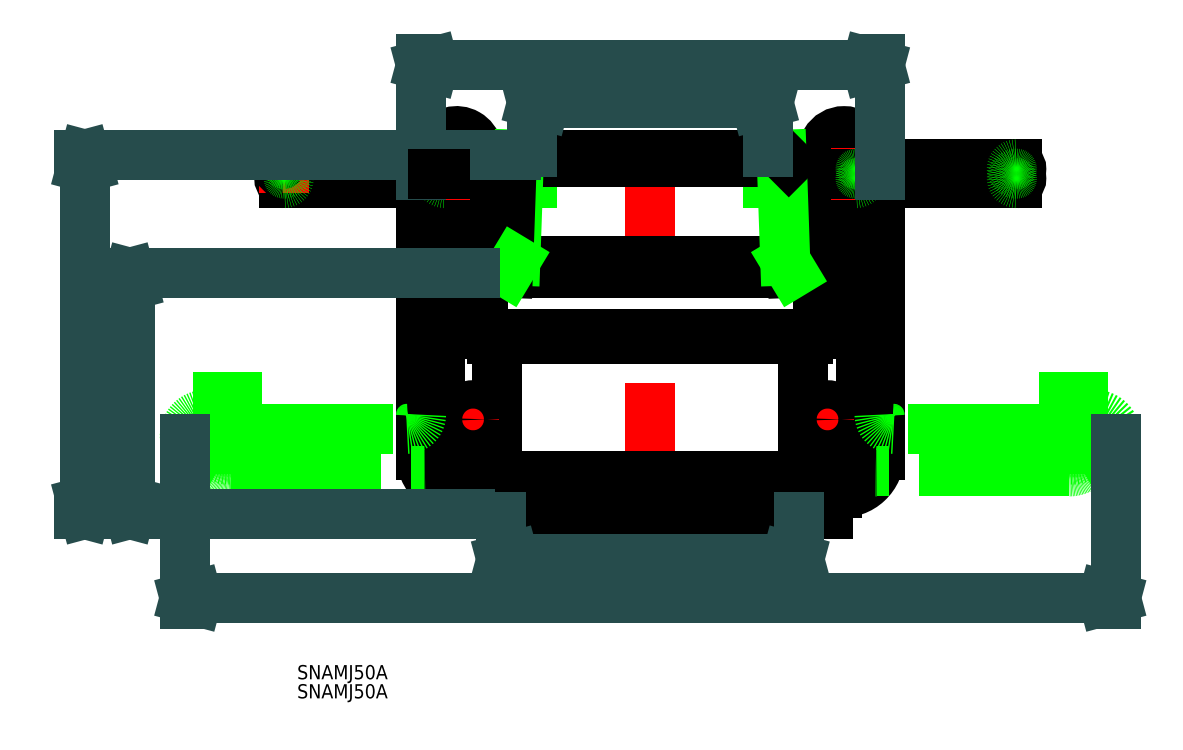
<metadata>
{"format":"dxf","ext":"dxf","renderer":"ezdxf+matplotlib","layout":"modelspace","background":"white","min_lineweight":24,"dpi":150}
</metadata>
<code>
0
SECTION
2
ENTITIES
0
LINE
8
CENTER
10
0
20
-4.09
30
0
11
0
21
80.23
31
0
0
LINE
8
0
10
-44.5
20
9.5
30
0
11
-44.5
21
16
31
0
0
LINE
8
0
10
-44.5
20
18.88
30
0
11
-44.5
21
35.5
31
0
0
ARC
8
0
10
-39.5
20
9.5
30
0
40
5
50
180
51
270
0
LINE
8
0
10
-32.39
20
33
30
0
11
-32.39
21
12
31
0
0
LINE
8
0
10
-33.39
20
8
30
0
11
33.39
21
8
31
0
0
LINE
8
0
10
-35.12
20
7
30
0
11
35.12
21
7
31
0
0
ARC
8
0
10
-33.39
20
6
30
0
40
2
50
90
51
180
0
LINE
8
0
10
-37.5
20
0
30
0
11
-37.5
21
4.5
31
0
0
LINE
8
0
10
-35.39
20
6
30
0
11
-35.39
21
4.5
31
0
0
LINE
8
0
10
-39.5
20
4.5
30
0
11
-35.39
21
4.5
31
0
0
LINE
8
0
10
33.39
20
37
30
0
11
-33.39
21
37
31
0
0
LINE
8
0
10
35.12
20
38
30
0
11
-35.12
21
38
31
0
0
LINE
8
0
10
36.5
20
51
30
0
11
-36.5
21
51
31
0
0
LINE
8
0
10
-37.5
20
40.5
30
0
11
-37.5
21
50
31
0
0
ARC
8
0
10
-33.39
20
39
30
0
40
2
50
180
51
270
0
LINE
8
0
10
-35.39
20
40.5
30
0
11
-35.39
21
39
31
0
0
LINE
8
0
10
-35.39
20
40.5
30
0
11
-40.5
21
40.5
31
0
0
ARC
8
0
10
-39.5
20
35.5
30
0
40
5
50
90
51
180
0
ARC
8
0
10
-36.5
20
50
30
0
40
1
50
90
51
180
0
LINE
8
0
10
-48.5
20
12.5
30
0
11
-48.5
21
32.5
31
0
0
ARC
8
0
10
-40.5
20
12.5
30
0
40
8
50
180
51
274
0
ARC
8
0
10
-40.5
20
32.5
30
0
40
8
50
90
51
180
0
CIRCLE
8
0
10
-44.5
20
17.44
30
0
40
1.439
0
LINE
8
0
10
-25
20
76
30
0
11
-25
21
64.8
31
0
0
LINE
8
0
10
-31.5
20
0
30
0
11
-31.5
21
4
31
0
0
LINE
8
0
10
-48.43
20
72
30
0
11
-77.5
21
72
31
0
0
LINE
8
0
10
-77.5
20
74
30
0
11
-47.64
21
74
31
0
0
LINE
8
0
10
-77.5
20
70
30
0
11
-48.5
21
70
31
0
0
CIRCLE
8
0
10
-43.5
20
72
30
0
40
2.5
0
LINE
8
CENTER
10
-47.84
20
72
30
0
11
-39.16
21
72
31
0
0
ARC
8
0
10
-43.5
20
71
30
0
40
1
50
270
51
90
0
LINE
8
0
10
-45
20
70
30
0
11
-43.5
21
70
31
0
0
LINE
8
0
10
-45
20
74
30
0
11
-43.5
21
74
31
0
0
ARC
8
0
10
-43.5
20
73
30
0
40
1
50
270
51
90
0
ARC
8
0
10
-77.5
20
71
30
0
40
1
50
90
51
270
0
LINE
8
CENTER
10
-77.5
20
76.14
30
0
11
-77.5
21
67.86
31
0
0
ARC
8
0
10
-77.5
20
73
30
0
40
1
50
90
51
270
0
LINE
8
0
10
-39.5
20
68.76
30
0
11
-39.5
21
40.5
31
0
0
ARC
8
0
10
-34.5
20
68.76
30
0
40
5
50
150
51
180
0
LINE
8
0
10
-48.5
20
71.17
30
0
11
-48.5
21
32.5
31
0
0
LINE
8
0
10
-47.83
20
73.67
30
0
11
-44.9
21
78.75
31
0
0
ARC
8
0
10
-41
20
76.5
30
0
40
4.5
50
330
51
150
0
ARC
8
0
10
-43.5
20
71.17
30
0
40
5
50
150
51
180
0
LINE
8
0
10
-38.83
20
71.26
30
0
11
-37.1
21
74.25
31
0
0
LINE
8
CENTER
10
-43
20
20
30
0
11
-32
21
20
31
0
0
LINE
8
CENTER
10
-37.5
20
25.5
30
0
11
-37.5
21
14.5
31
0
0
CIRCLE
8
0
10
-37.5
20
20
30
0
40
3
0
LINE
8
0
10
44.5
20
9.5
30
0
11
44.5
21
16
31
0
0
LINE
8
0
10
44.5
20
18.88
30
0
11
44.5
21
35.5
31
0
0
ARC
8
0
10
39.5
20
9.5
30
0
40
5
50
270
51
7e-15
0
LINE
8
0
10
32.39
20
33
30
0
11
32.39
21
12
31
0
0
ARC
8
0
10
33.39
20
6
30
0
40
2
50
6.521e-12
51
90
0
LINE
8
0
10
37.5
20
0
30
0
11
37.5
21
4.5
31
0
0
LINE
8
0
10
35.39
20
6
30
0
11
35.39
21
4.5
31
0
0
LINE
8
0
10
39.5
20
4.5
30
0
11
35.39
21
4.5
31
0
0
LINE
8
0
10
37.5
20
40.5
30
0
11
37.5
21
50
31
0
0
ARC
8
0
10
33.39
20
39
30
0
40
2
50
270
51
360
0
LINE
8
0
10
35.39
20
40.5
30
0
11
35.39
21
39
31
0
0
LINE
8
0
10
35.39
20
40.5
30
0
11
40.5
21
40.5
31
0
0
ARC
8
0
10
39.5
20
35.5
30
0
40
5
50
7e-15
51
90
0
ARC
8
0
10
36.5
20
50
30
0
40
1
50
7e-15
51
90
0
LINE
8
0
10
48.5
20
12.5
30
0
11
48.5
21
32.5
31
0
0
ARC
8
0
10
40.5
20
12.5
30
0
40
8
50
266
51
7e-15
0
ARC
8
0
10
40.5
20
32.5
30
0
40
8
50
7e-15
51
90
0
CIRCLE
8
0
10
44.5
20
17.44
30
0
40
1.439
0
LINE
8
0
10
25
20
76
30
0
11
25
21
64.8
31
0
0
LINE
8
0
10
31.5
20
0
30
0
11
31.5
21
4
31
0
0
LINE
8
0
10
77.5
20
74
30
0
11
47.64
21
74
31
0
0
LINE
8
0
10
77.5
20
70
30
0
11
48.5
21
70
31
0
0
CIRCLE
8
0
10
43.5
20
72
30
0
40
2.5
0
LINE
8
CENTER
10
47.84
20
72
30
0
11
39.16
21
72
31
0
0
ARC
8
0
10
43.5
20
71
30
0
40
1
50
90
51
270
0
LINE
8
0
10
45
20
70
30
0
11
43.5
21
70
31
0
0
LINE
8
0
10
45
20
74
30
0
11
43.5
21
74
31
0
0
ARC
8
0
10
43.5
20
73
30
0
40
1
50
90
51
270
0
ARC
8
0
10
77.5
20
71
30
0
40
1
50
270
51
90
0
LINE
8
CENTER
10
77.5
20
76.14
30
0
11
77.5
21
67.86
31
0
0
ARC
8
0
10
77.5
20
73
30
0
40
1
50
270
51
90
0
LINE
8
0
10
39.5
20
68.76
30
0
11
39.5
21
40.5
31
0
0
ARC
8
0
10
34.5
20
68.76
30
0
40
5
50
7e-15
51
30
0
LINE
8
0
10
48.5
20
71.17
30
0
11
48.5
21
32.5
31
0
0
LINE
8
0
10
47.83
20
73.67
30
0
11
44.9
21
78.75
31
0
0
ARC
8
0
10
41
20
76.5
30
0
40
4.5
50
30
51
210
0
ARC
8
0
10
43.5
20
71.17
30
0
40
5
50
7e-15
51
30
0
LINE
8
0
10
38.83
20
71.26
30
0
11
37.1
21
74.25
31
0
0
LINE
8
CENTER
10
43
20
20
30
0
11
32
21
20
31
0
0
LINE
8
CENTER
10
37.5
20
25.5
30
0
11
37.5
21
14.5
31
0
0
CIRCLE
8
0
10
37.5
20
20
30
0
40
3
0
LINE
8
0
10
-37.5
20
0
30
0
11
37.5
21
0
31
0
0
LINE
8
0
10
-27.77
20
76
30
0
11
27.77
21
76
31
0
0
LINE
8
0
10
-29.31
20
74.47
30
0
11
29.31
21
74.47
31
0
0
LINE
8
0
10
-30.03
20
53.6
30
0
11
30.03
21
53.6
31
0
0
LINE
8
0
10
-28.56
20
53.6
30
0
11
-27.77
21
76
31
0
0
LINE
8
0
10
-30.13
20
51
30
0
11
-29.31
21
74.47
31
0
0
LINE
8
0
10
-29.31
20
74.47
30
0
11
-27.77
21
76
31
0
0
LINE
8
0
10
-30.13
20
51
30
0
11
-28.56
21
53.6
31
0
0
LINE
8
0
10
30.13
20
51
30
0
11
29.31
21
74.47
31
0
0
LINE
8
0
10
28.56
20
53.6
30
0
11
27.77
21
76
31
0
0
LINE
8
0
10
29.31
20
74.47
30
0
11
27.77
21
76
31
0
0
LINE
8
0
10
30.13
20
51
30
0
11
28.56
21
53.6
31
0
0
LINE
8
CENTER
10
-43.5
20
77.5
30
0
11
-43.5
21
66.5
31
0
0
LINE
8
CENTER
10
43.5
20
77.5
30
0
11
43.5
21
66.5
31
0
0
INSERT
8
0
2
*U8
10
0
20
0
30
0
0
INSERT
8
0
2
*U9
10
0
20
0
30
0
0
CIRCLE
8
0
10
89.5
20
14
30
0
40
2.5
0
CIRCLE
8
0
10
88.5
20
14
30
0
40
1
0
CIRCLE
8
0
10
90.5
20
14
30
0
40
1
0
LINE
8
0
10
86.26
20
18
30
0
11
51.5
21
18
31
0
0
ARC
8
0
10
86.26
20
23
30
0
40
5
50
270
51
300
0
LINE
8
0
10
88.67
20
9
30
0
11
48
21
9
31
0
0
LINE
8
0
10
91.17
20
9.67
30
0
11
96.25
21
12.6
31
0
0
ARC
8
0
10
94
20
16.5
30
0
40
4.5
50
300
51
120
0
ARC
8
0
10
88.67
20
14
30
0
40
5
50
270
51
300
0
LINE
8
0
10
88.76
20
18.67
30
0
11
91.75
21
20.4
31
0
0
CIRCLE
8
0
10
-89.5
20
14
30
0
40
2.5
0
CIRCLE
8
0
10
-88.5
20
14
30
0
40
1
0
CIRCLE
8
0
10
-90.5
20
14
30
0
40
1
0
LINE
8
0
10
-86.26
20
18
30
0
11
-51.5
21
18
31
0
0
ARC
8
0
10
-86.26
20
23
30
0
40
5
50
240
51
270
0
LINE
8
0
10
-88.67
20
9
30
0
11
-48
21
9
31
0
0
LINE
8
0
10
-91.17
20
9.67
30
0
11
-96.25
21
12.6
31
0
0
ARC
8
0
10
-94
20
16.5
30
0
40
4.5
50
60
51
240
0
ARC
8
0
10
-88.67
20
14
30
0
40
5
50
240
51
270
0
LINE
8
0
10
-88.76
20
18.67
30
0
11
-91.75
21
20.4
31
0
0
ARC
8
0
10
48
20
24
30
0
40
15
50
268.8
51
270
0
ARC
8
0
10
51.5
20
21
30
0
40
3
50
180
51
270
0
ARC
8
0
10
-48
20
24
30
0
40
15
50
270
51
271.2
0
ARC
8
0
10
-51.5
20
21
30
0
40
3
50
270
51
7e-15
0
LINE
8
0
10
77.5
20
72
30
0
11
48.43
21
72
31
0
0
LINE
8
0
10
46
20
72
30
0
11
43.5
21
72
31
0
0
ARC
8
0
10
43.5
20
73
30
0
40
1
50
270
51
90
0
ARC
8
0
10
43.5
20
71
30
0
40
1
50
270
51
90
0
ARC
8
0
10
77.5
20
73
30
0
40
1
50
90
51
270
0
ARC
8
0
10
77.5
20
71
30
0
40
1
50
90
51
270
0
ARC
8
0
10
-77.5
20
73
30
0
40
1
50
270
51
90
0
ARC
8
0
10
-77.5
20
71
30
0
40
1
50
270
51
90
0
ARC
8
0
10
-43.5
20
73
30
0
40
1
50
90
51
270
0
ARC
8
0
10
-43.5
20
71
30
0
40
1
50
90
51
270
0
LINE
8
0
10
91.5
20
14
30
0
11
91.5
21
15.5
31
0
0
LINE
8
0
10
89.5
20
14
30
0
11
89.5
21
16.5
31
0
0
LINE
8
0
10
87.5
20
14
30
0
11
87.5
21
15.5
31
0
0
LINE
8
0
10
-91.5
20
30
30
0
11
-91.5
21
20.25
31
0
0
LINE
8
0
10
-89.5
20
30
30
0
11
-89.5
21
19.1
31
0
0
LINE
8
0
10
-87.5
20
30
30
0
11
-87.5
21
18.16
31
0
0
LINE
8
0
10
91.5
20
20.25
30
0
11
91.5
21
30
31
0
0
LINE
8
0
10
89.5
20
19.1
30
0
11
89.5
21
30
31
0
0
LINE
8
0
10
87.5
20
18.16
30
0
11
87.5
21
30
31
0
0
LINE
8
0
10
-87.5
20
15.5
30
0
11
-87.5
21
14
31
0
0
LINE
8
0
10
-89.5
20
16.5
30
0
11
-89.5
21
14
31
0
0
LINE
8
0
10
-91.5
20
15.5
30
0
11
-91.5
21
14
31
0
0
LINE
8
0
10
93.84
20
14
30
0
11
85.16
21
14
31
0
0
LINE
8
0
10
89.5
20
19.5
30
0
11
89.5
21
8.5
31
0
0
LINE
8
0
10
-85.16
20
14
30
0
11
-93.84
21
14
31
0
0
LINE
8
0
10
-89.5
20
19.5
30
0
11
-89.5
21
8.5
31
0
0
DIMENSION
8
0
2
*D2
10
48.5
20
94.97
30
0
11
1e-16
21
97.09
31
0
70
     0
13
-48.5
23
71.17
33
0
14
48.5
24
71.17
34
0
0
DIMENSION
8
0
2
*D3
10
25
20
87.06
30
0
11
1e-16
21
89.18
31
0
70
     0
13
-25
23
76
33
0
14
25
24
76
34
0
0
DIMENSION
8
0
2
*D4
10
-119.7
20
2.33e-14
30
0
11
-121.8
21
38
31
0
70
     0
13
-27.77
23
76
33
0
14
-37.5
24
0
34
0
50
90
0
DIMENSION
8
0
2
*D5
10
-110.1
20
2.06e-14
30
0
11
-112.2
21
25.5
31
0
70
     0
13
-36.5
23
51
33
0
14
-37.5
24
0
34
0
50
90
0
DIMENSION
8
0
2
*D6
10
31.5
20
-9.579
30
0
11
1e-16
21
-7.454
31
0
70
     0
13
-31.5
23
0
33
0
14
31.5
24
0
34
0
0
DIMENSION
8
0
2
*D7
10
98.5
20
-17.78
30
0
11
1e-16
21
-15.66
31
0
70
     0
13
-98.5
23
16.5
33
0
14
98.5
24
16.5
34
0
0
LINE
8
0
10
-43.5
20
72
30
0
11
-46
21
72
31
0
0
ENDSEC
0
EOF

</code>
